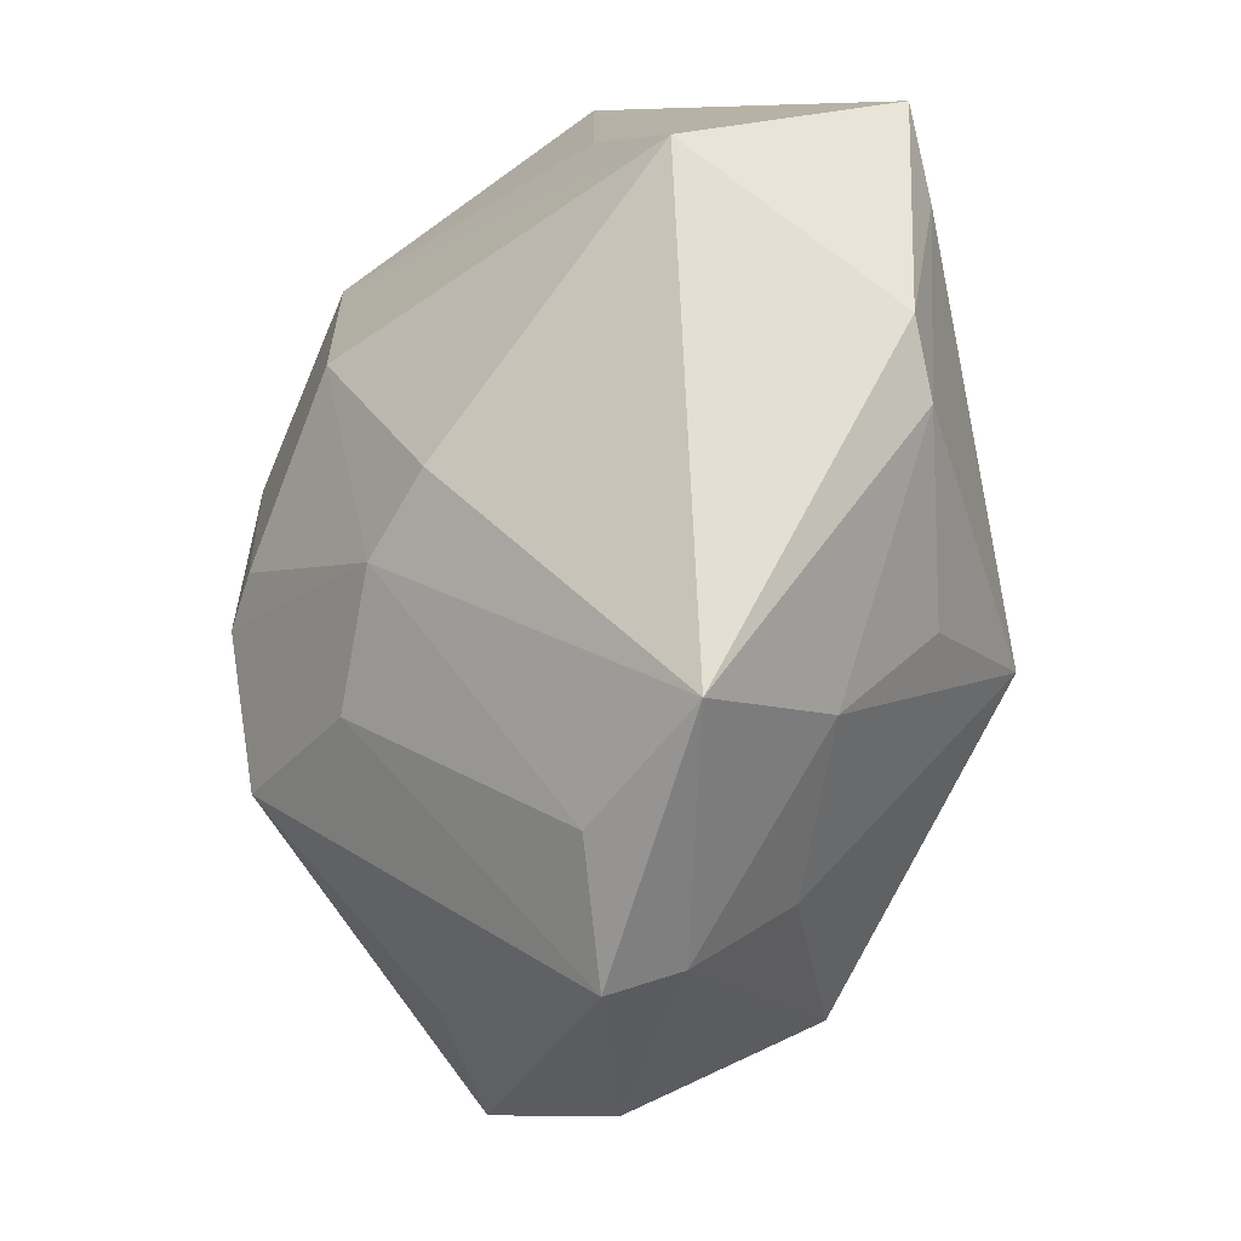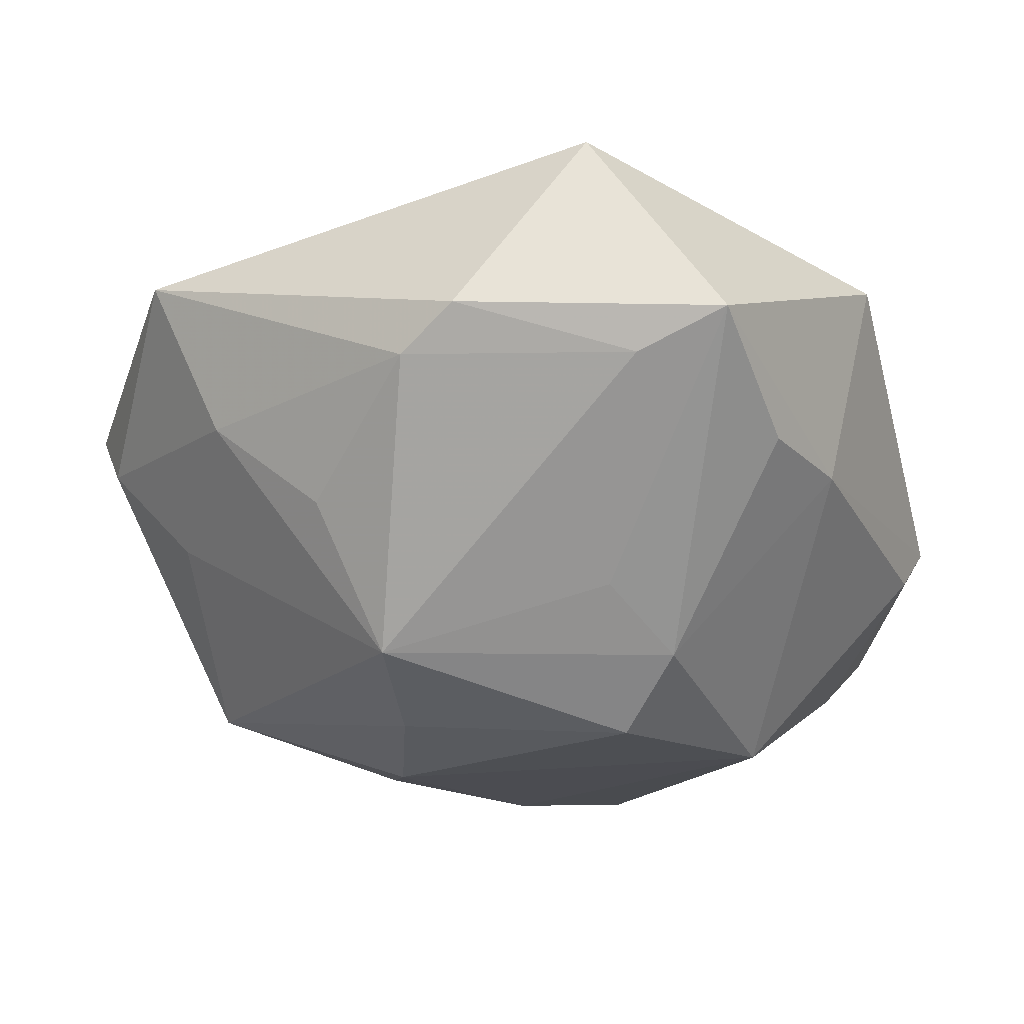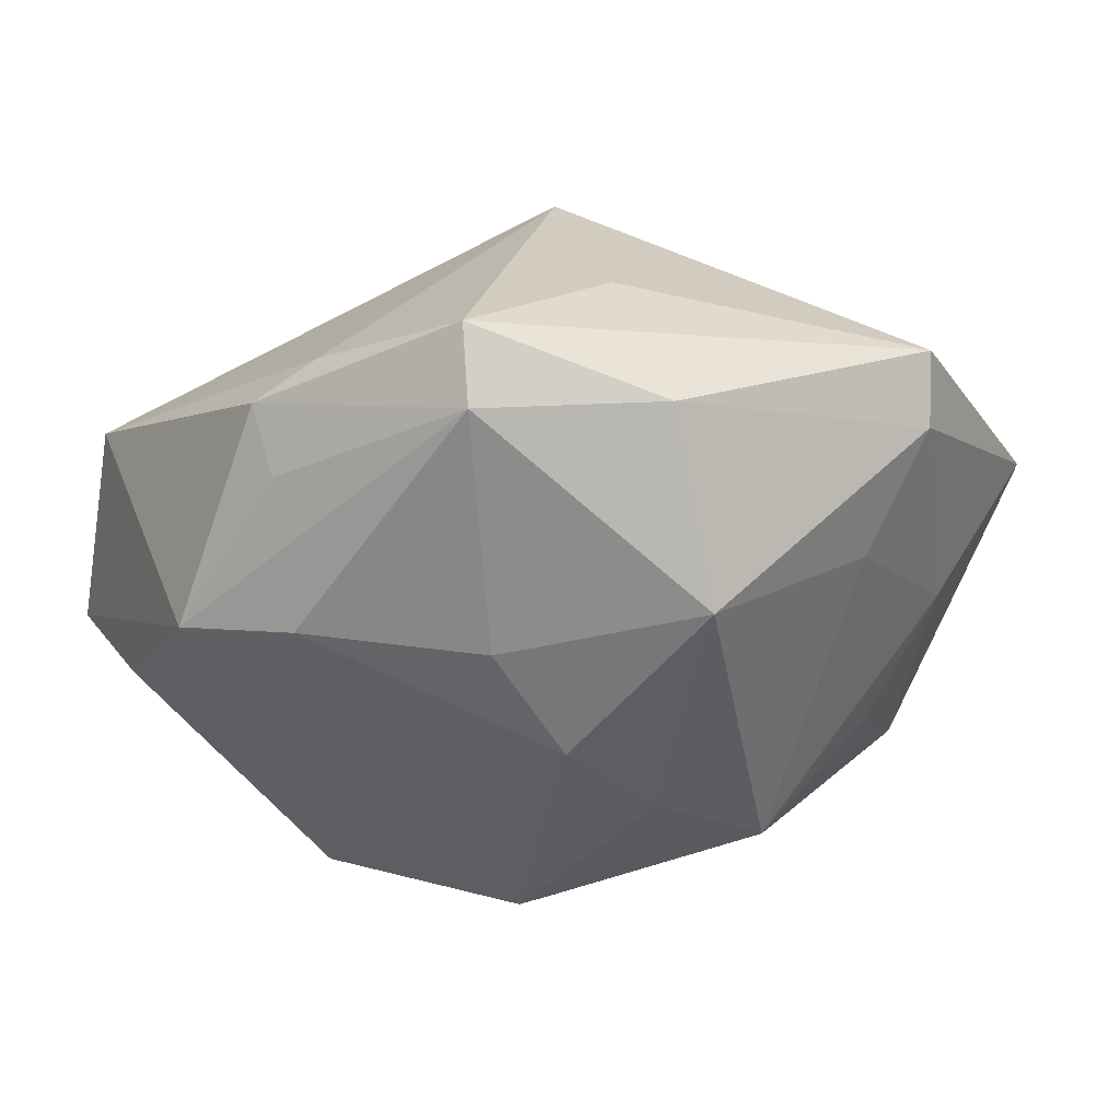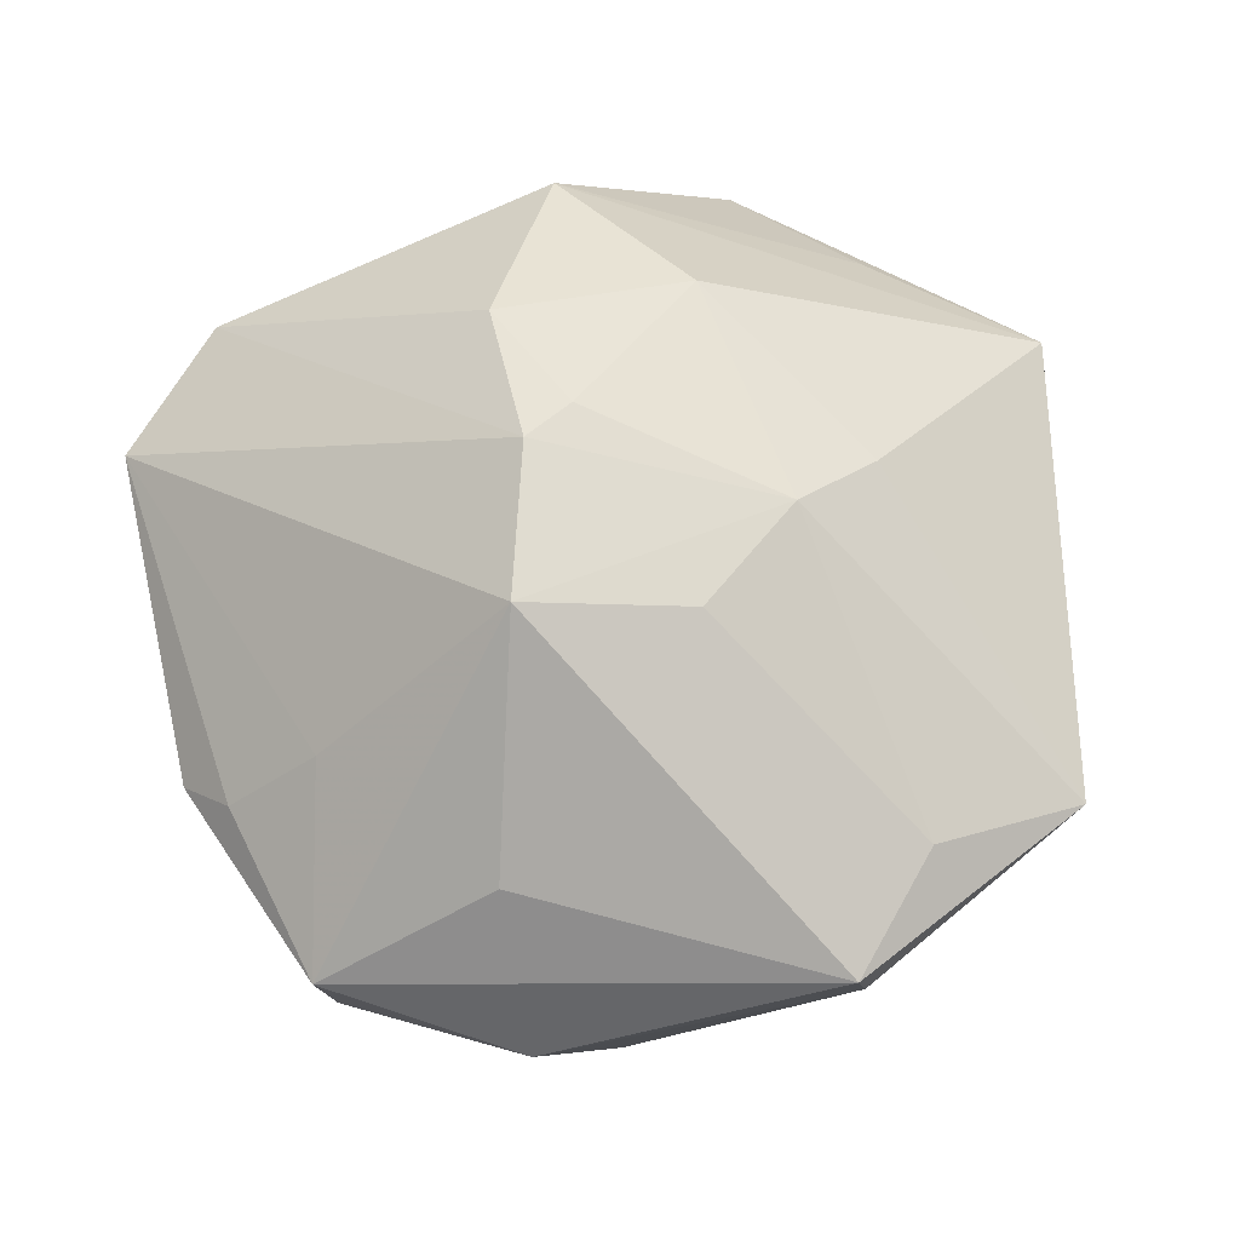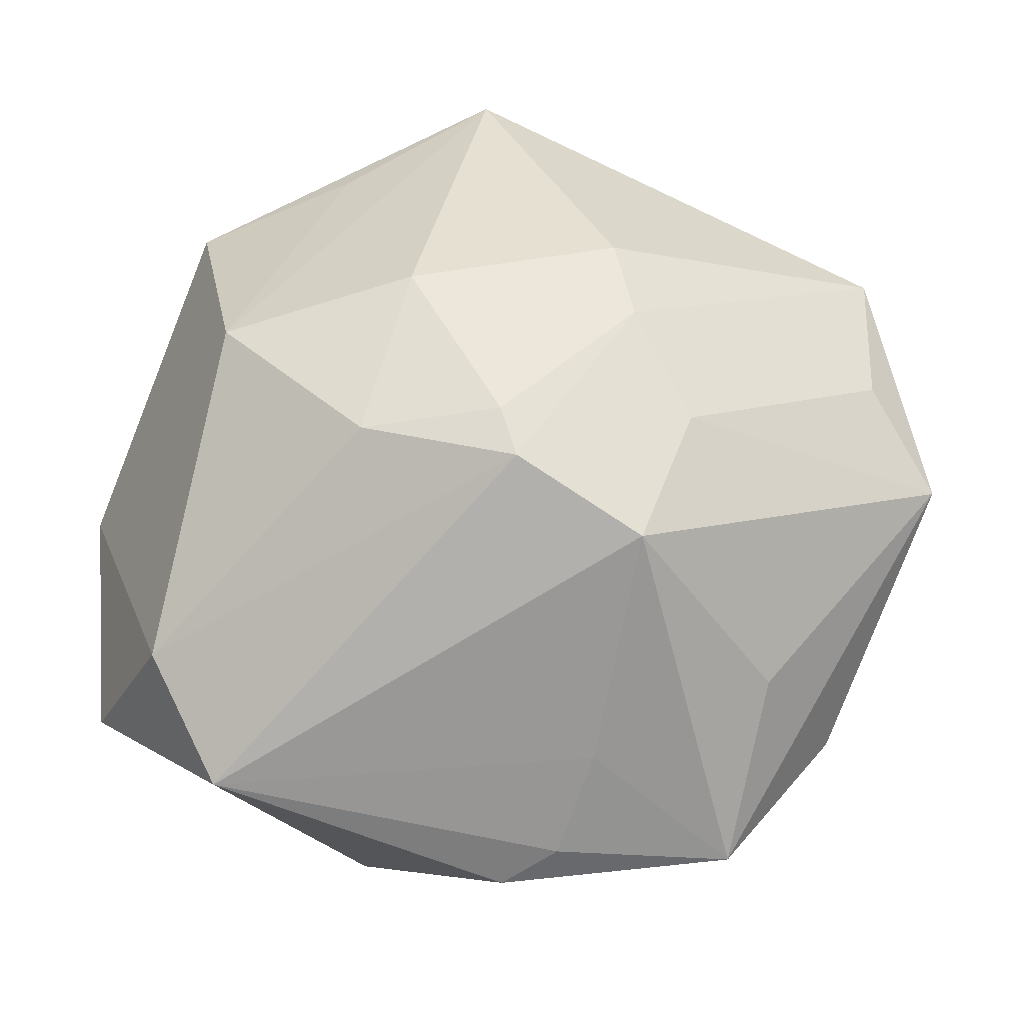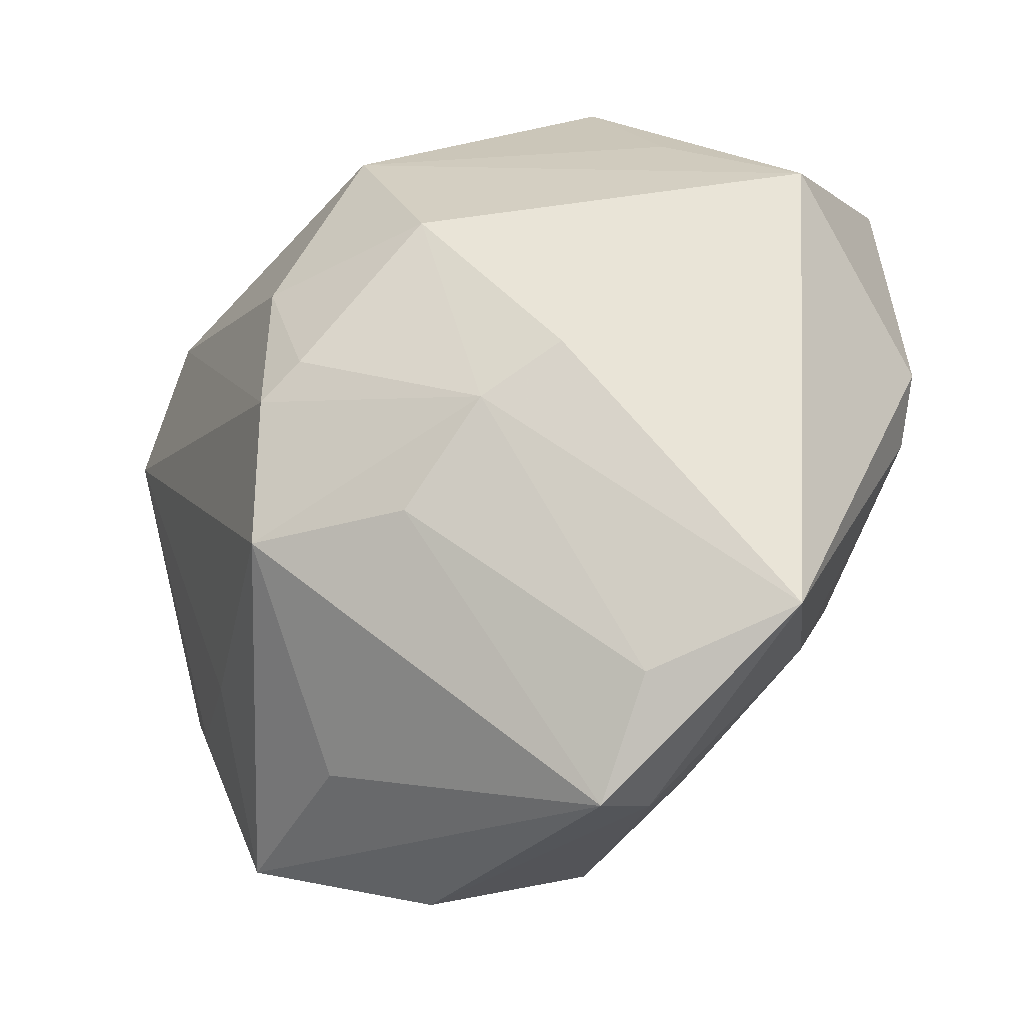
<metadata>
{"format":"obj","ext":"obj","renderer":"f3d","projection":"perspective","resolution":1024,"background":"white","views":[{"elev":-31.9,"azim":68.9,"up":"+Y"},{"elev":-37.4,"azim":103.9,"up":"+Z"},{"elev":-26.0,"azim":-30.9,"up":"+Z"},{"elev":54.9,"azim":-7.3,"up":"+Z"},{"elev":64.9,"azim":-70.5,"up":"+Z"},{"elev":-36.3,"azim":32.6,"up":"+Y"}]}
</metadata>
<code>
v 0.03976 0.002276 -0.007294
v -0.02611 -0.01945 0.01065
v 0.02504 -0.01441 -0.01542
v -0.003776 -0.002384 0.02974
v 0.01657 0.01102 -0.02309
v 0.03686 -0.003172 -0.009849
v 0.03316 -0.02912 0.006875
v -0.007854 -0.00539 0.02985
v 0.002414 0.009411 -0.03001
v -0.01322 -0.03261 0.009894
v 0.01606 -0.01038 -0.02672
v -0.04002 0.01318 0.00938
v -0.03143 0.02237 0.01399
v 0.01276 0.03152 -0.01199
v -0.0364 0.0008216 -0.01433
v -0.03468 0.02872 -0.001688
v 0.01251 -0.01005 0.02471
v 0.01969 -0.005675 0.02287
v -0.01029 -0.01821 0.0267
v -0.02819 -0.03399 0.0007931
v -0.009043 0.009271 0.02787
v 0.02453 0.0245 0.01163
v -0.03739 -0.01434 0.0001189
v -0.002049 0.02586 0.02396
v -0.03092 0.02514 -0.008143
v 0.03625 0.02595 -0.009821
v 0.004059 -0.01842 0.0238
v 0.01256 -0.03193 -0.009043
v 0.02228 0.0279 -0.01396
v -0.01475 0.0377 -0.002343
v -0.01203 0.03582 -0.007485
v 0.003875 -0.01171 -0.02695
v 0.0129 -0.04208 0.006381
v 0.01487 0.03684 0.008075
v -0.007228 -0.01508 -0.02557
v -0.003784 -0.03267 -0.01865
v 0.01425 -0.03961 0.0004121
v -0.03492 -0.01365 -0.006004
v -0.02982 -0.008359 -0.0169
v -0.01663 -0.01874 -0.01993
v 0.02663 -0.02421 -0.006202
v 0.007641 0.01059 0.02746
v -0.01238 0.01916 -0.02528
v 0.03466 0.01757 -0.01203
v -0.02659 -0.03224 -0.005941
v -0.03364 -0.0186 0.003374
v -0.01185 -0.03964 -0.004574
v 0.00885 0.01528 -0.02644
v 0.01995 -0.03329 0.01047
v 0.03842 0.01436 0.01089
f 37 7 33
f 1 7 6
f 6 44 1
f 11 44 6
f 33 19 10
f 33 7 49
f 17 49 7
f 14 31 30
f 29 14 26
f 1 44 26
f 34 14 30
f 34 26 14
f 41 6 7
f 7 37 41
f 19 17 8
f 50 7 1
f 1 26 50
f 50 34 22
f 26 34 50
f 27 17 19
f 49 17 27
f 27 19 33
f 33 49 27
f 23 46 12
f 19 8 12
f 9 11 32
f 32 35 9
f 36 32 11
f 35 32 36
f 40 35 36
f 23 12 15
f 29 26 48
f 48 14 29
f 48 11 9
f 5 44 11
f 5 26 44
f 11 48 5
f 5 48 26
f 11 6 3
f 3 41 11
f 6 41 3
f 19 12 2
f 2 12 46
f 4 17 42
f 4 8 17
f 18 17 7
f 7 50 18
f 42 17 18
f 18 50 42
f 13 12 8
f 37 36 28
f 28 41 37
f 28 36 11
f 11 41 28
f 47 37 33
f 47 36 37
f 39 35 40
f 25 15 16
f 16 15 12
f 12 13 16
f 16 13 30
f 30 31 16
f 16 31 25
f 30 13 24
f 24 34 30
f 22 34 24
f 42 50 24
f 24 50 22
f 33 10 20
f 20 47 33
f 20 2 46
f 20 46 23
f 20 10 19
f 19 2 20
f 43 39 15
f 9 35 43
f 35 39 43
f 43 15 25
f 25 31 43
f 43 48 9
f 31 14 43
f 14 48 43
f 21 4 42
f 42 24 21
f 8 4 21
f 21 13 8
f 21 24 13
f 36 47 45
f 47 20 45
f 40 36 45
f 45 39 40
f 15 39 45
f 45 20 23
f 23 15 38
f 38 45 23
f 15 45 38

</code>
